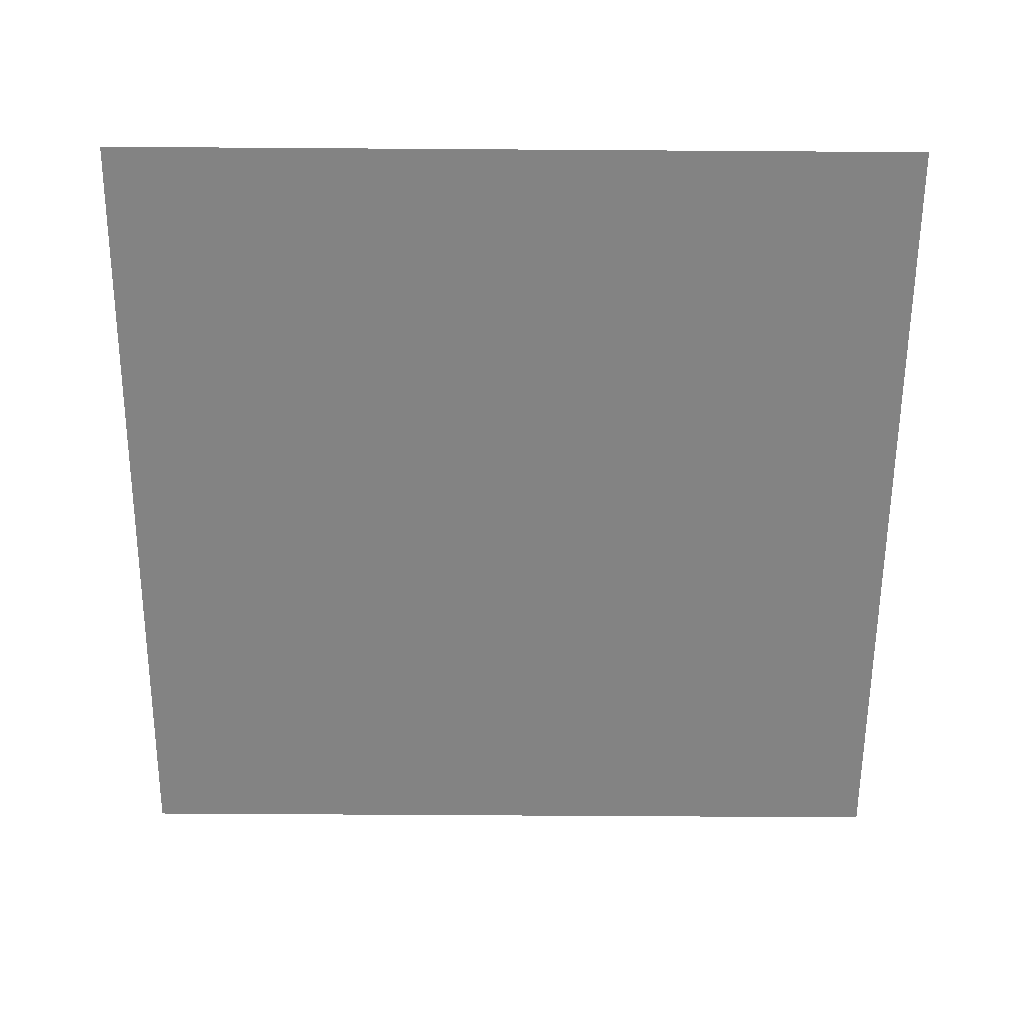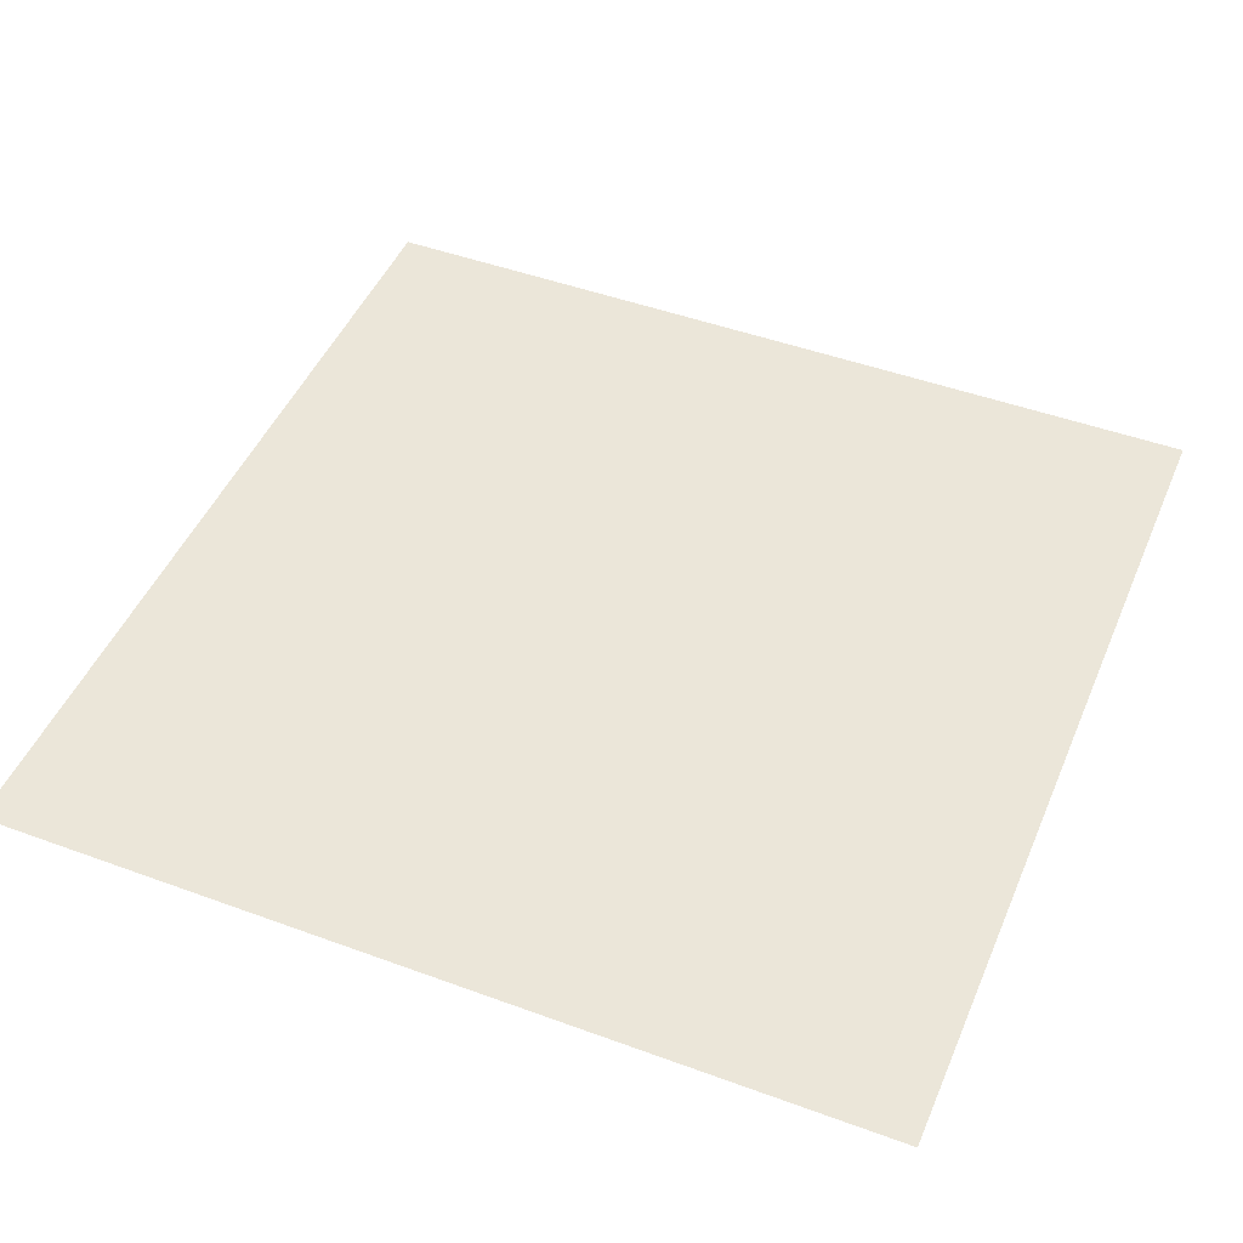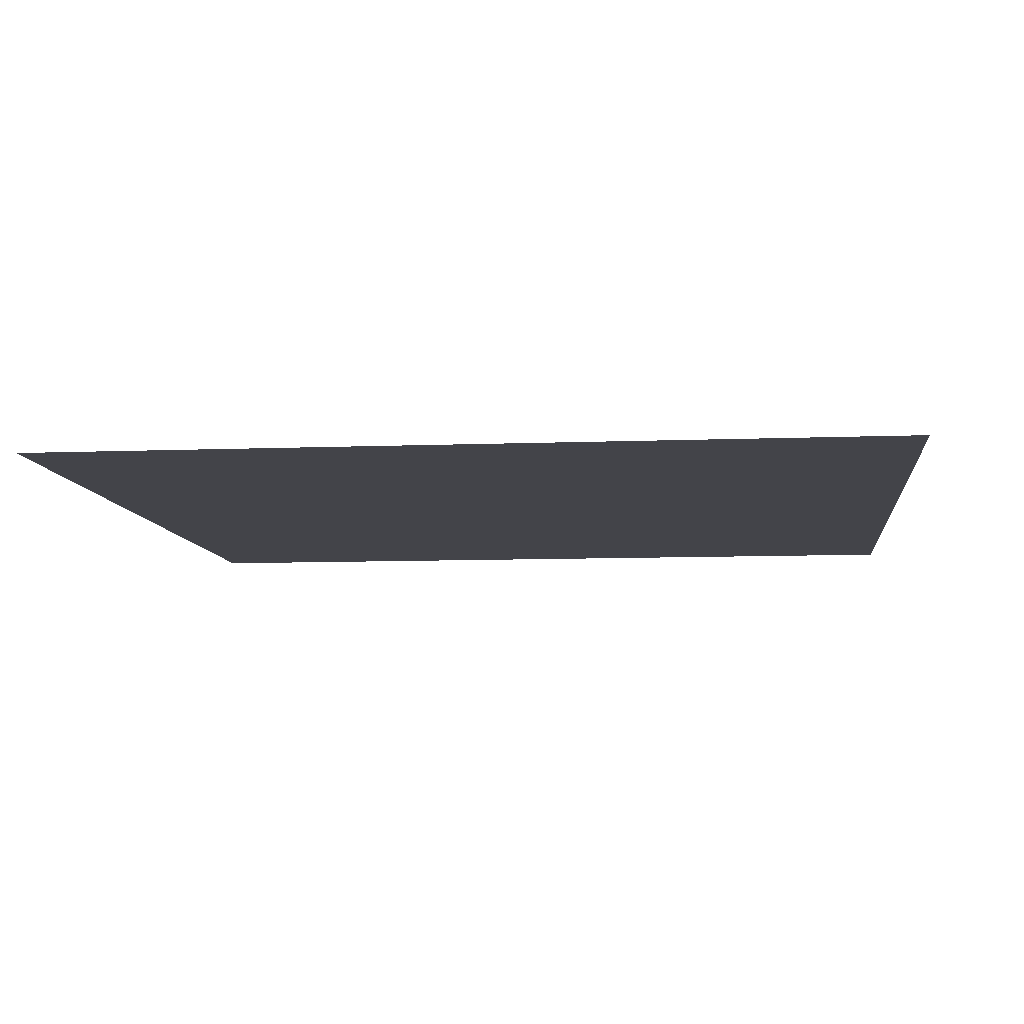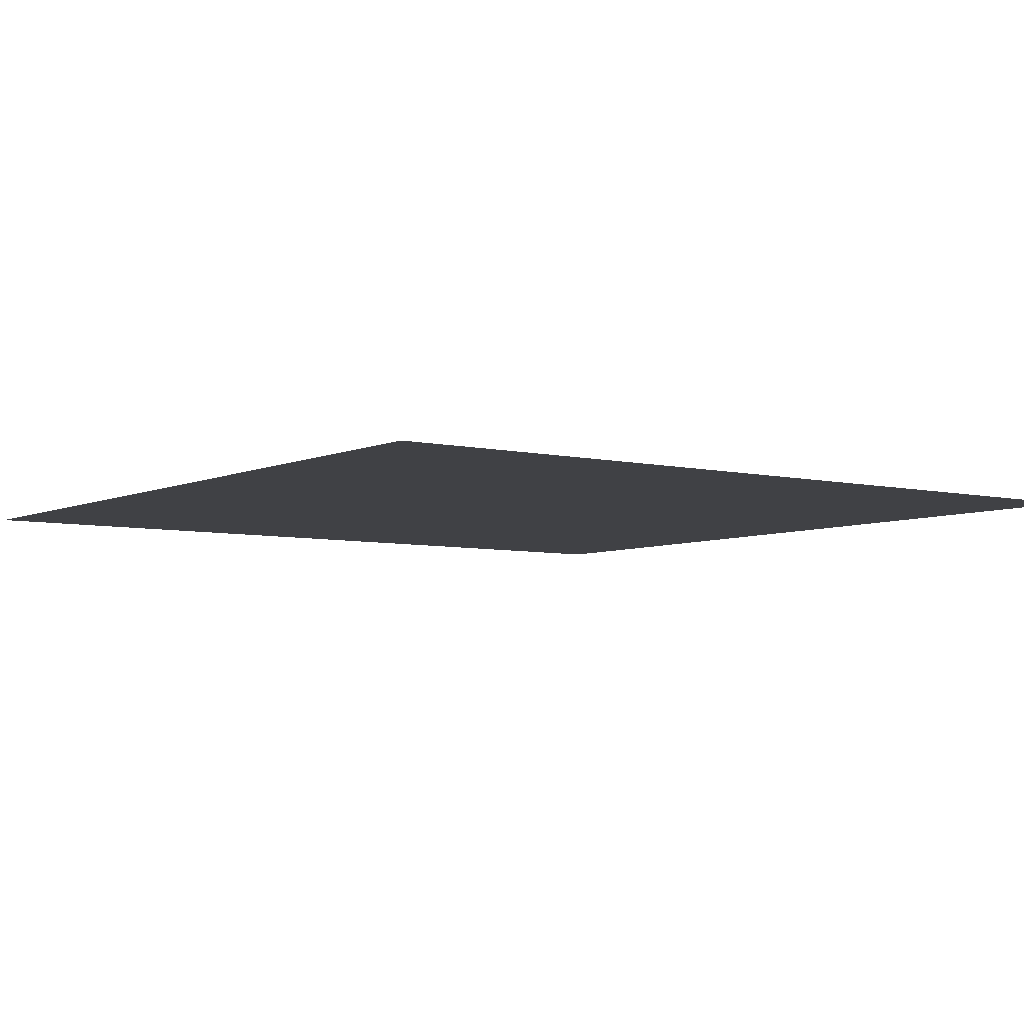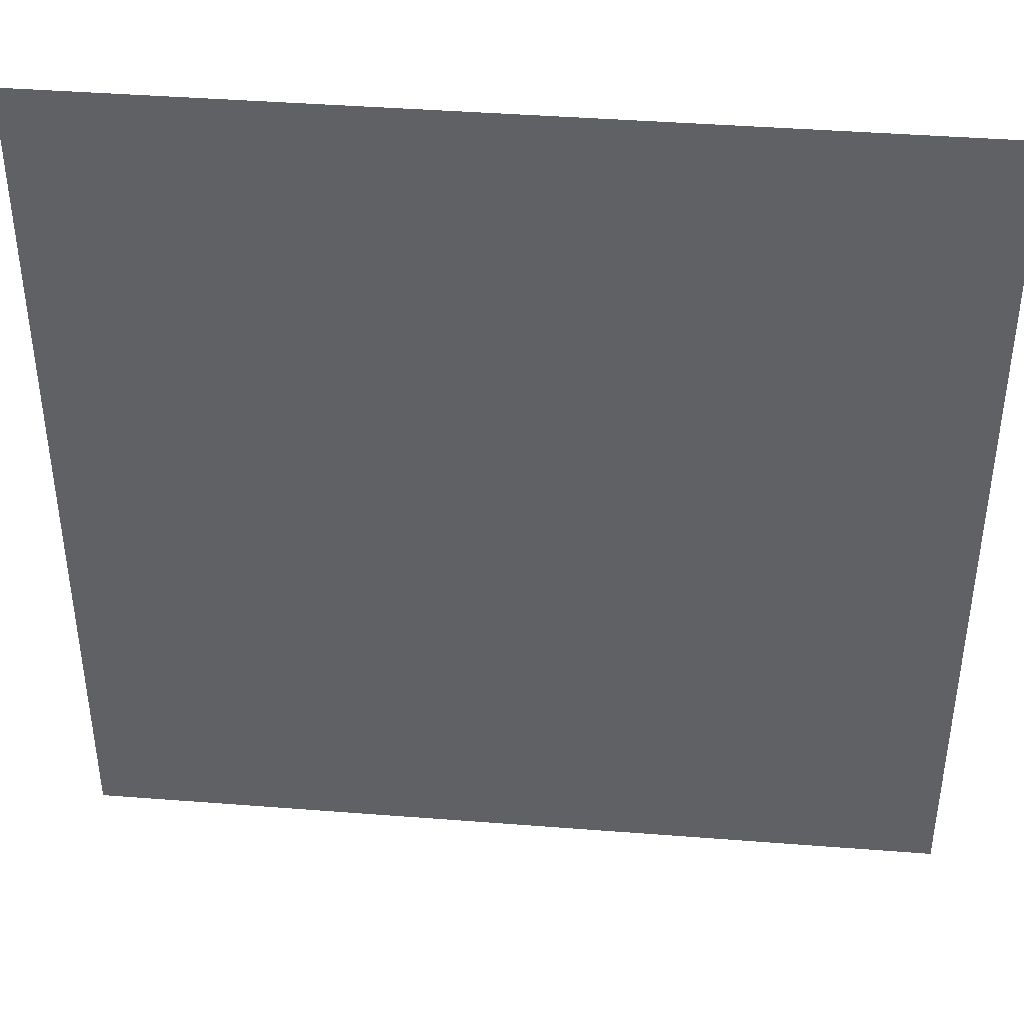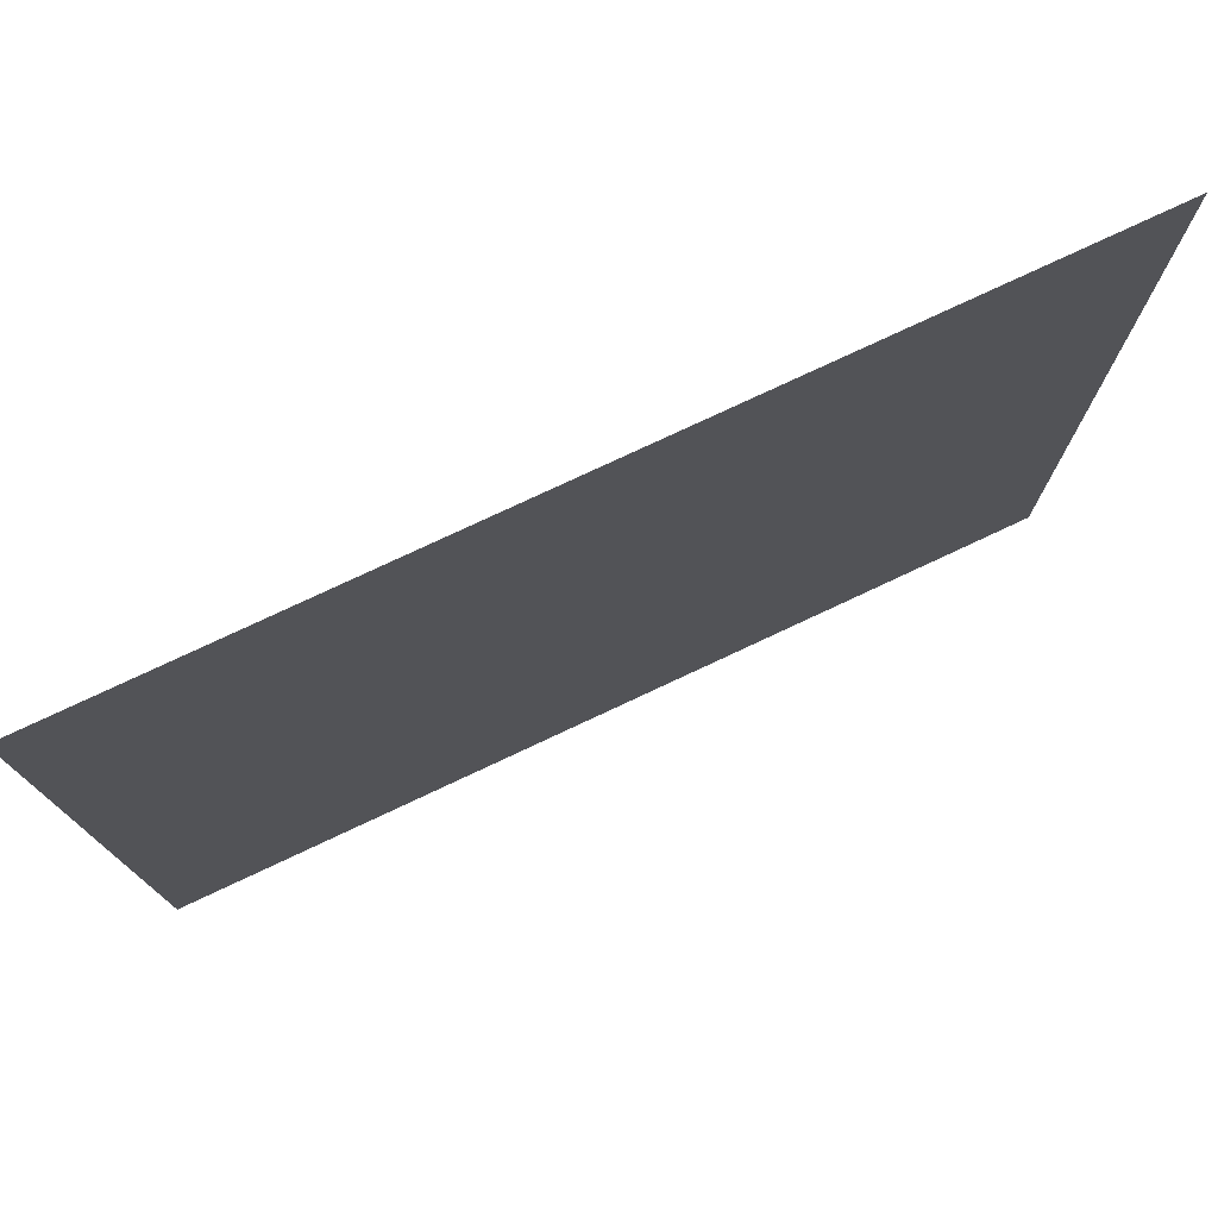
<metadata>
{"format":"obj","ext":"obj","renderer":"f3d","projection":"perspective","resolution":1024,"background":"white","views":[{"elev":-61.0,"azim":-0.4,"up":"+Z"},{"elev":47.4,"azim":-67.5,"up":"+Z"},{"elev":-8.5,"azim":-173.8,"up":"+Z"},{"elev":-5.8,"azim":53.9,"up":"+Z"},{"elev":41.3,"azim":5.4,"up":"+Y"},{"elev":77.5,"azim":154.9,"up":"+Y"}]}
</metadata>
<code>
v -0.5 -1.5 -0.4
v -1.5 -1.5 -0.4
v -1.5 -0.5 -0.4
v -0.5 -0.5 -0.4
g MovingPlatformBaseWithFinish_mesh_0002
f 1 2 3 4

</code>
